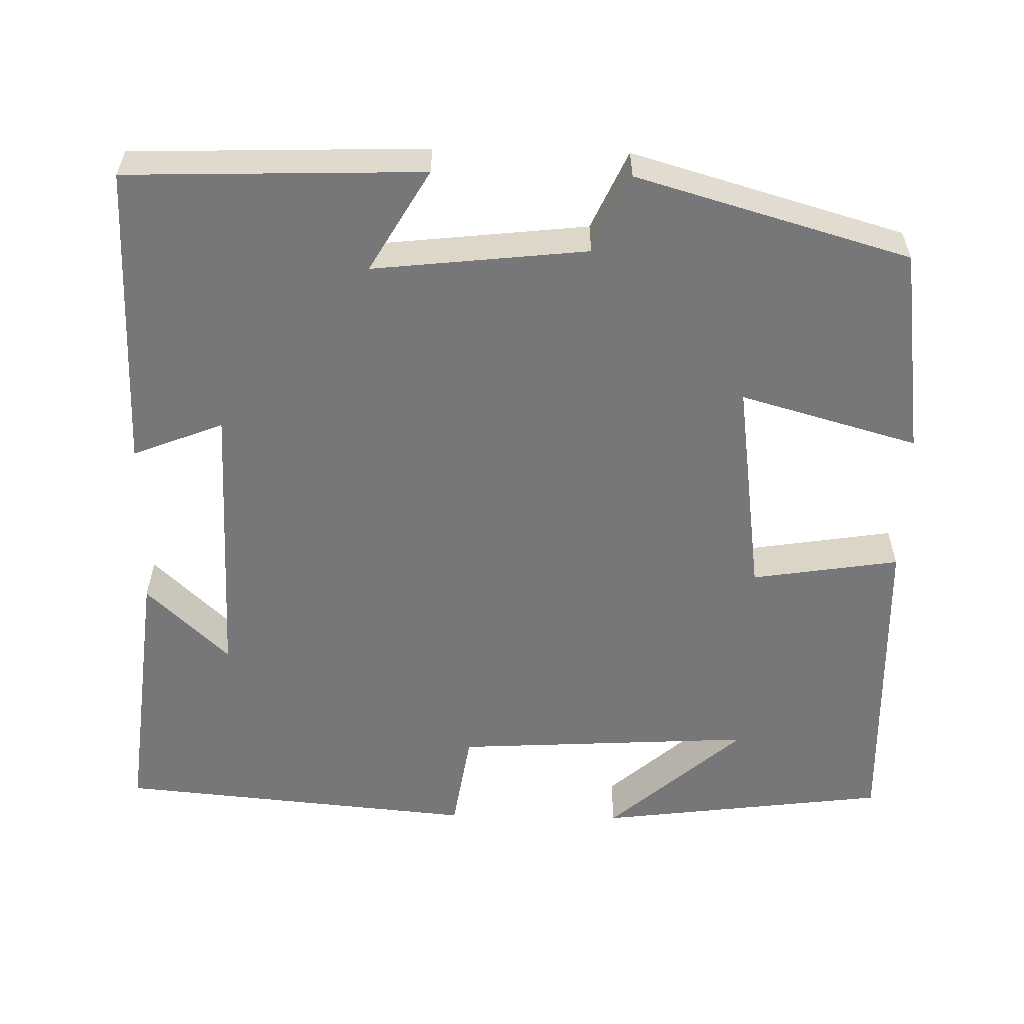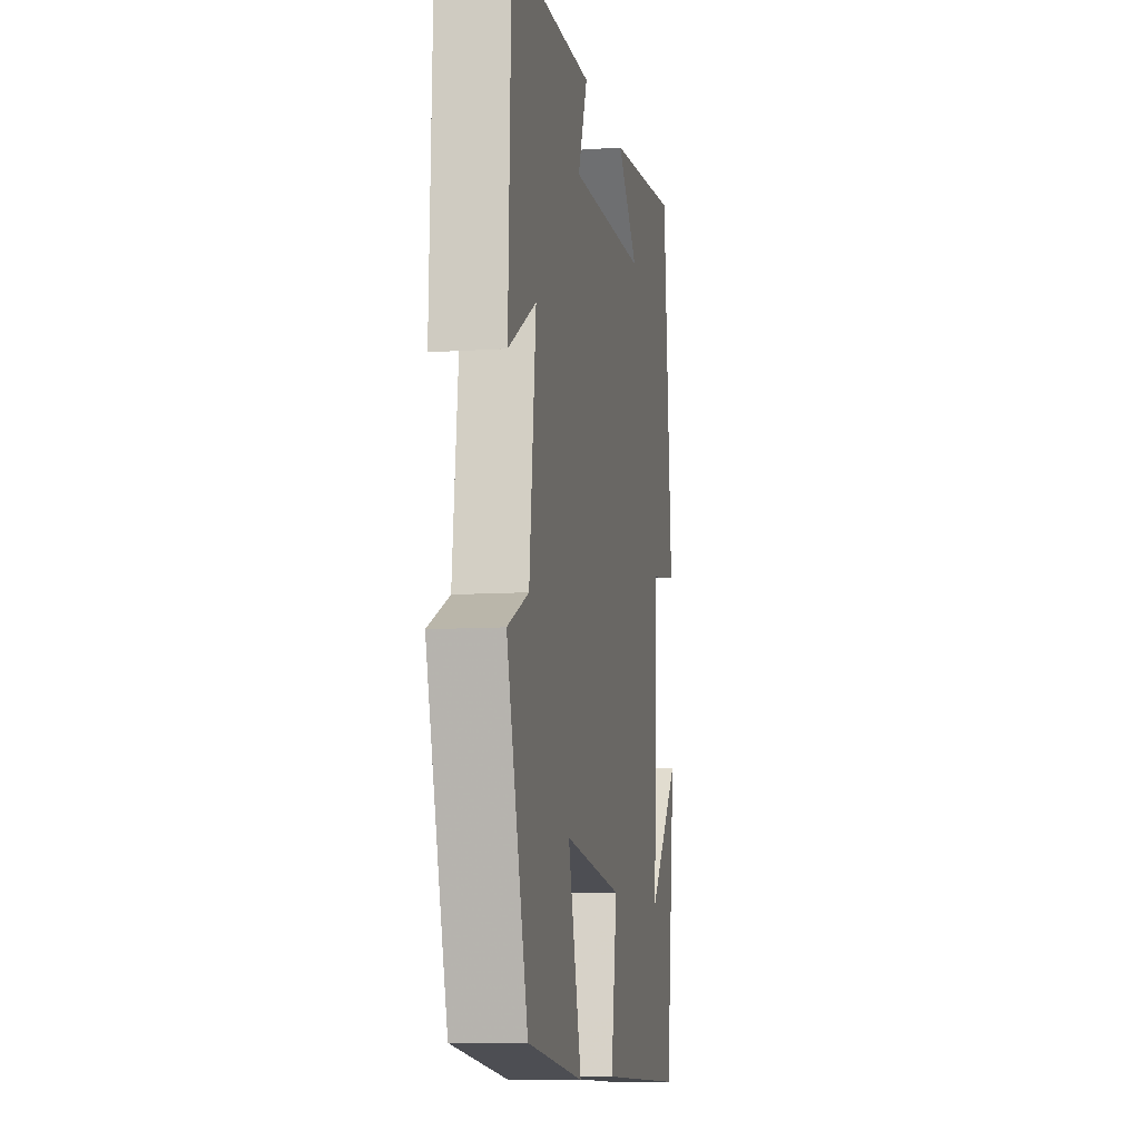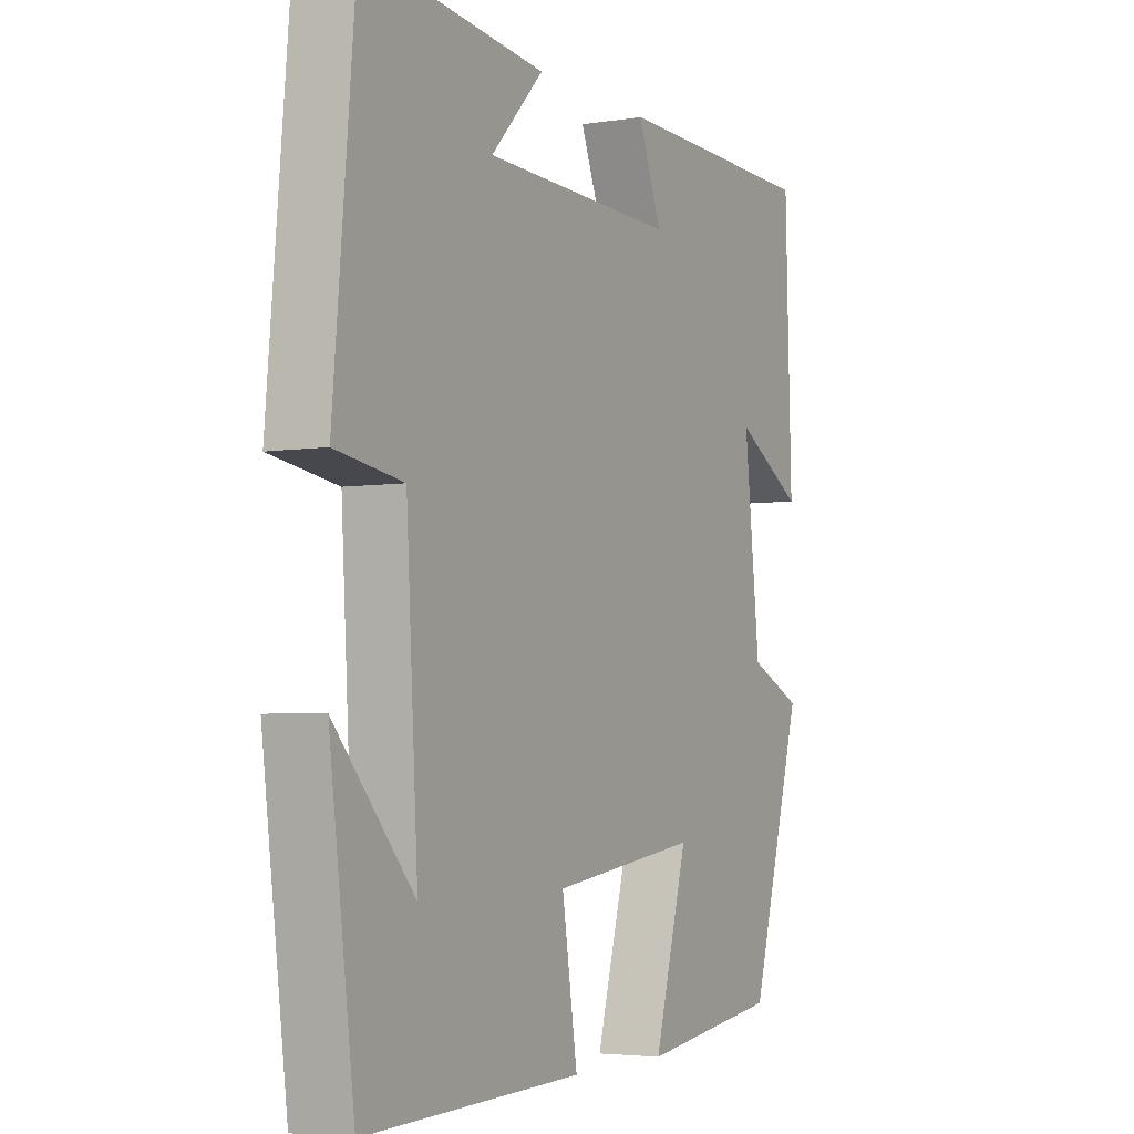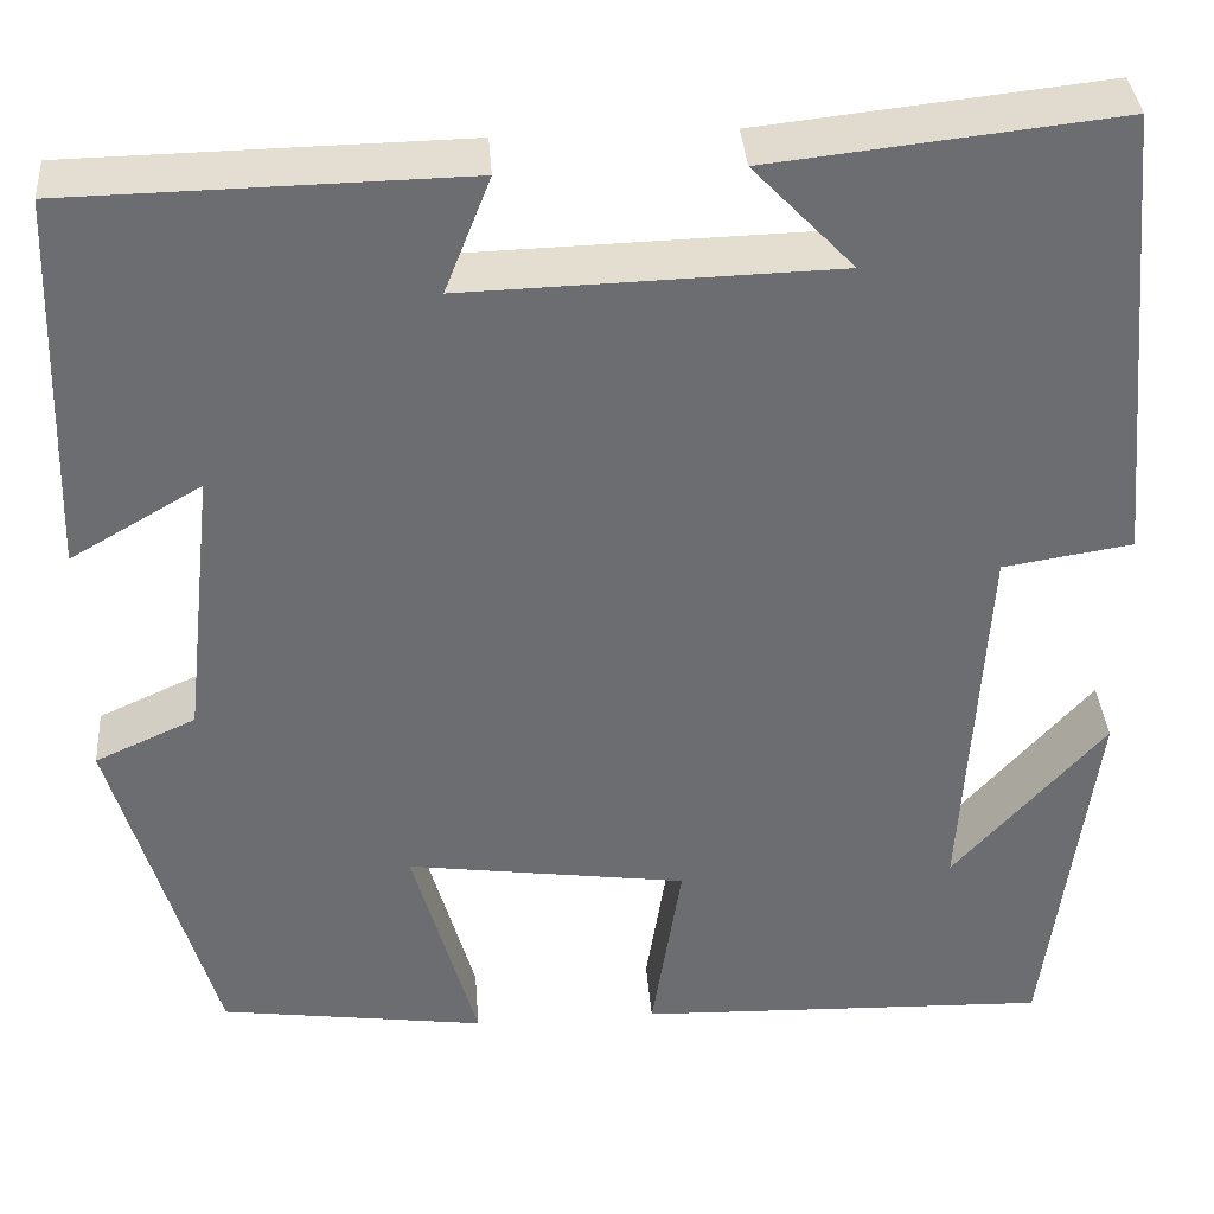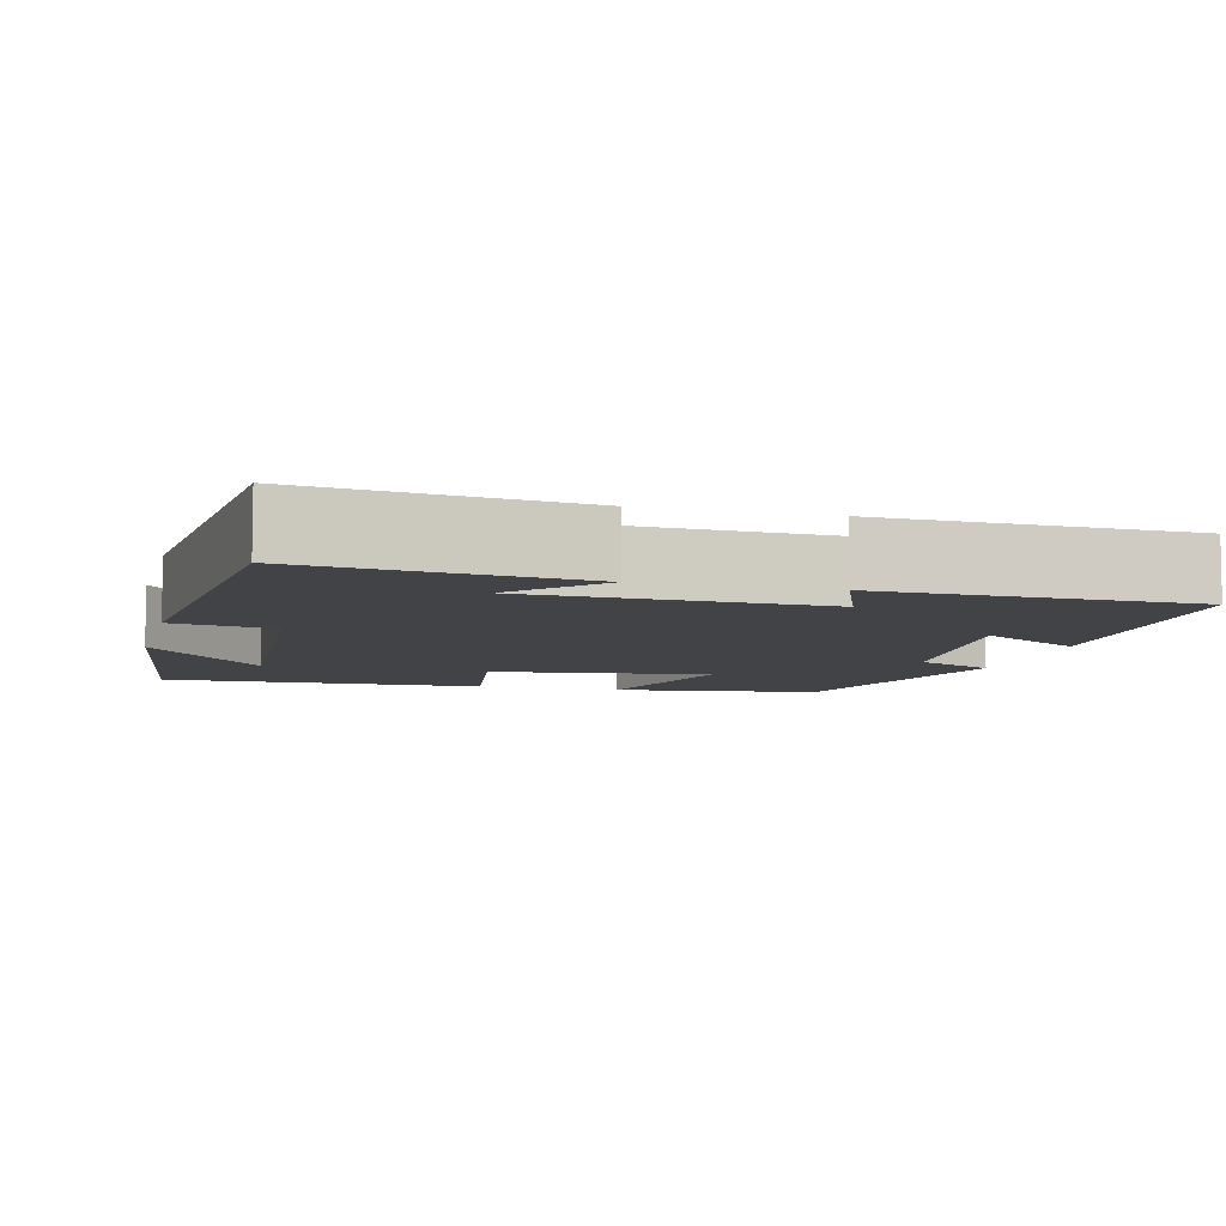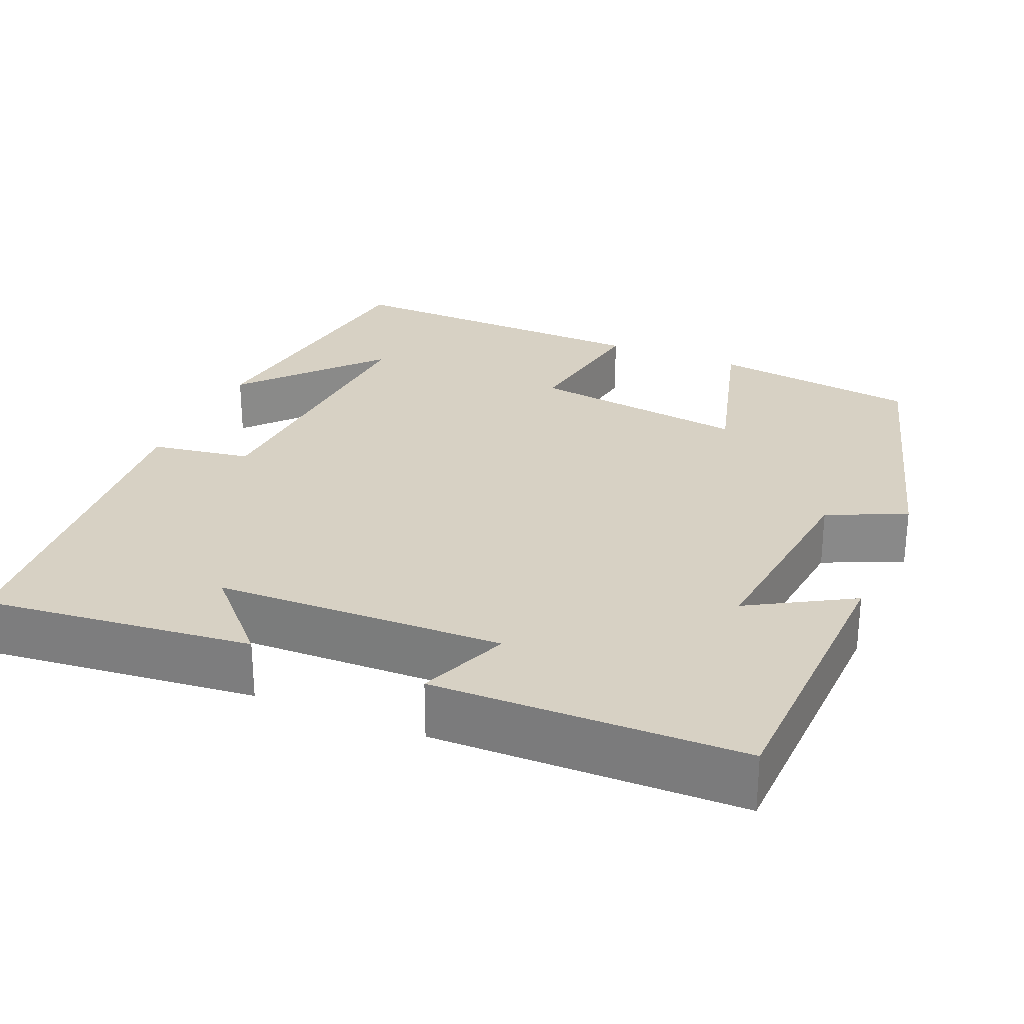
<metadata>
{"format":"obj","ext":"obj","renderer":"f3d","projection":"perspective","resolution":1024,"background":"white","views":[{"elev":-57.2,"azim":88.7,"up":"+Y"},{"elev":-9.5,"azim":100.1,"up":"+Z"},{"elev":-4.0,"azim":-61.8,"up":"+Z"},{"elev":36.3,"azim":175.7,"up":"+Z"},{"elev":-7.2,"azim":-14.6,"up":"+Y"},{"elev":27.1,"azim":23.0,"up":"+Y"}]}
</metadata>
<code>
v 0.488 0.07 0.493
v 0.5 0.07 0.12
v 0.371 0.07 0.195
v 0.401 0.07 -0.075
v 0.5 0.07 -0.12
v 0.401 0.07 -0.464
v 0.139 0.07 -0.5
v 0.202 0.07 -0.276
v -0.074 0.07 -0.314
v -0.045 0.07 -0.5
v -0.453 0.07 -0.513
v -0.5 0.07 -0.146
v -0.351 0.07 -0.314
v -0.373 0.07 0.064
v -0.5 0.07 0.084
v -0.459 0.07 0.537
v -0.119 0.07 0.5
v -0.218 0.07 0.396
v 0.146 0.07 0.386
v 0.101 0.07 0.5
v 0.488 0 0.493
v 0.5 0 0.12
v 0.371 0 0.195
v 0.401 0 -0.075
v 0.5 0 -0.12
v 0.401 0 -0.464
v 0.139 0 -0.5
v 0.202 0 -0.276
v -0.074 0 -0.314
v -0.045 0 -0.5
v -0.453 0 -0.513
v -0.5 0 -0.146
v -0.351 0 -0.314
v -0.373 0 0.064
v -0.5 0 0.084
v -0.459 0 0.537
v -0.119 0 0.5
v -0.218 0 0.396
v 0.146 0 0.386
v 0.101 0 0.5
f 1 2 3
f 20 1 3
f 19 20 3
f 18 19 3 4
f 16 17 18
f 14 15 16 18
f 13 14 18 4
f 11 12 13
f 9 10 11 13
f 13 4 5
f 9 13 5
f 8 9 5
f 5 6 7 8
f 23 22 21
f 23 21 40
f 23 40 39
f 24 23 39 38
f 38 37 36
f 38 36 35 34
f 24 38 34 33
f 33 32 31
f 33 31 30 29
f 25 24 33
f 25 33 29
f 25 29 28
f 28 27 26 25
f 1 21 22 2
f 2 22 23 3
f 3 23 24 4
f 4 24 25 5
f 5 25 26 6
f 6 26 27 7
f 7 27 28 8
f 8 28 29 9
f 9 29 30 10
f 10 30 31 11
f 11 31 32 12
f 12 32 33 13
f 13 33 34 14
f 14 34 35 15
f 15 35 36 16
f 16 36 37 17
f 17 37 38 18
f 18 38 39 19
f 19 39 40 20
f 20 40 21 1

</code>
